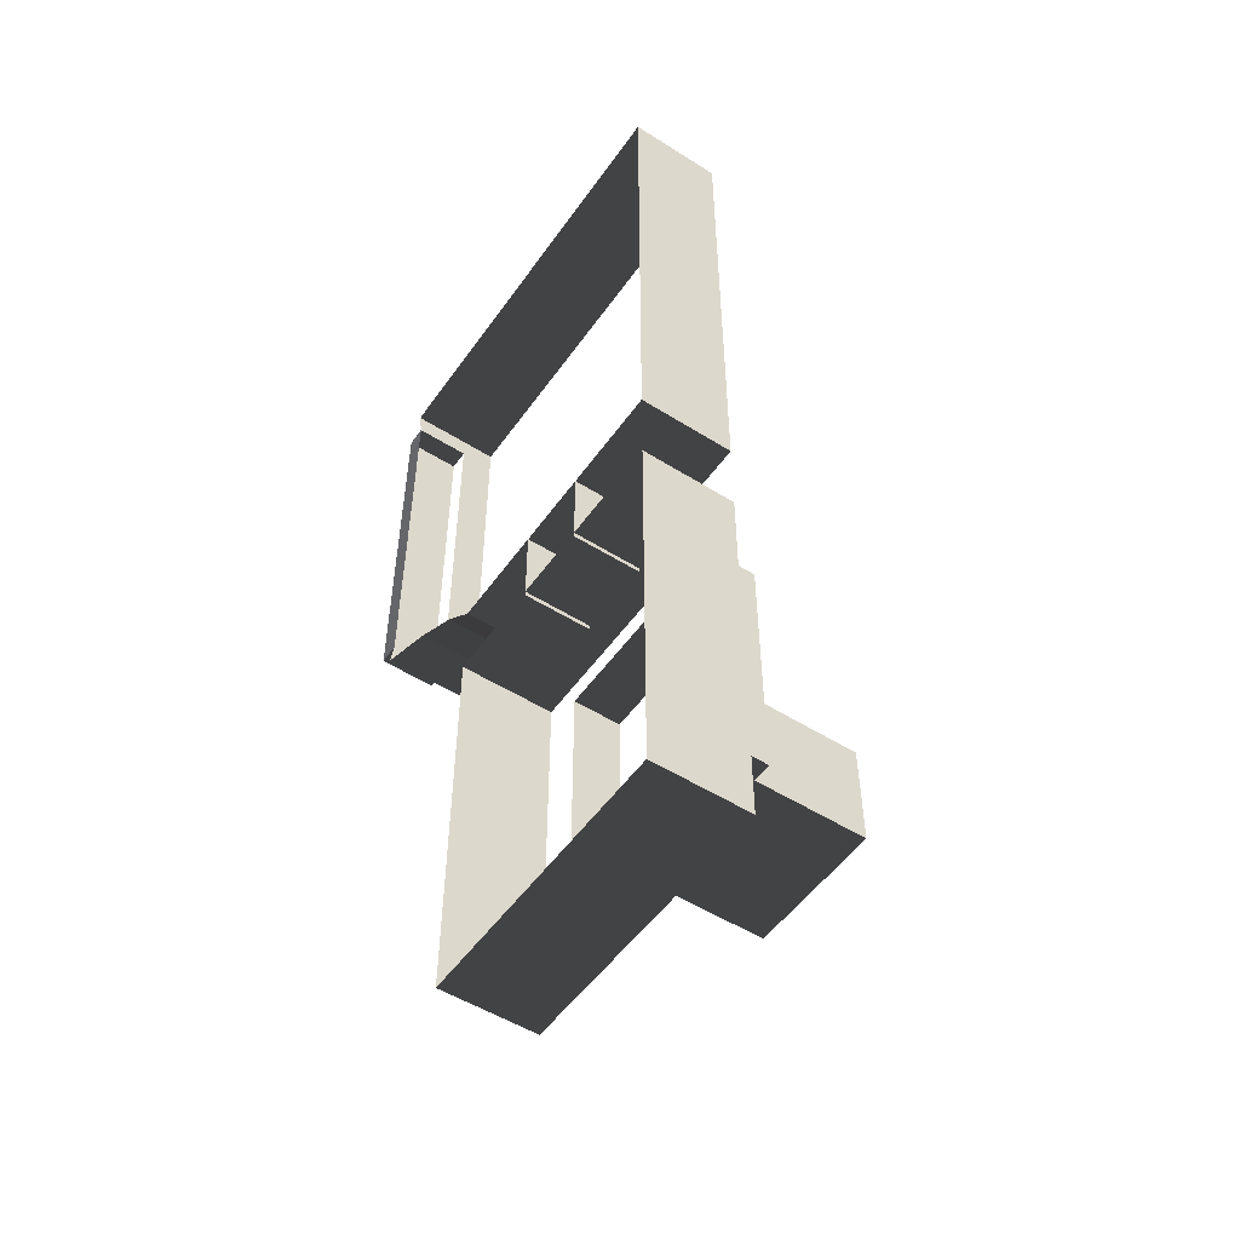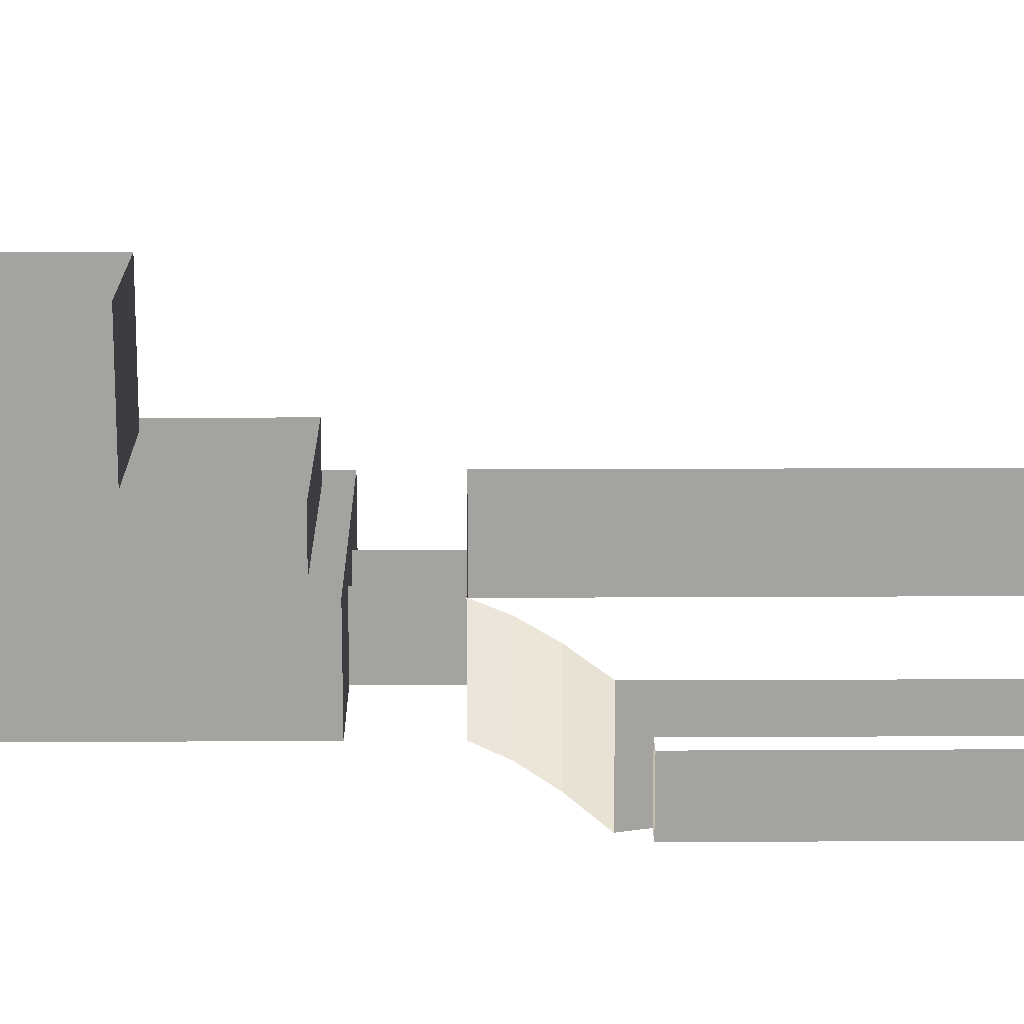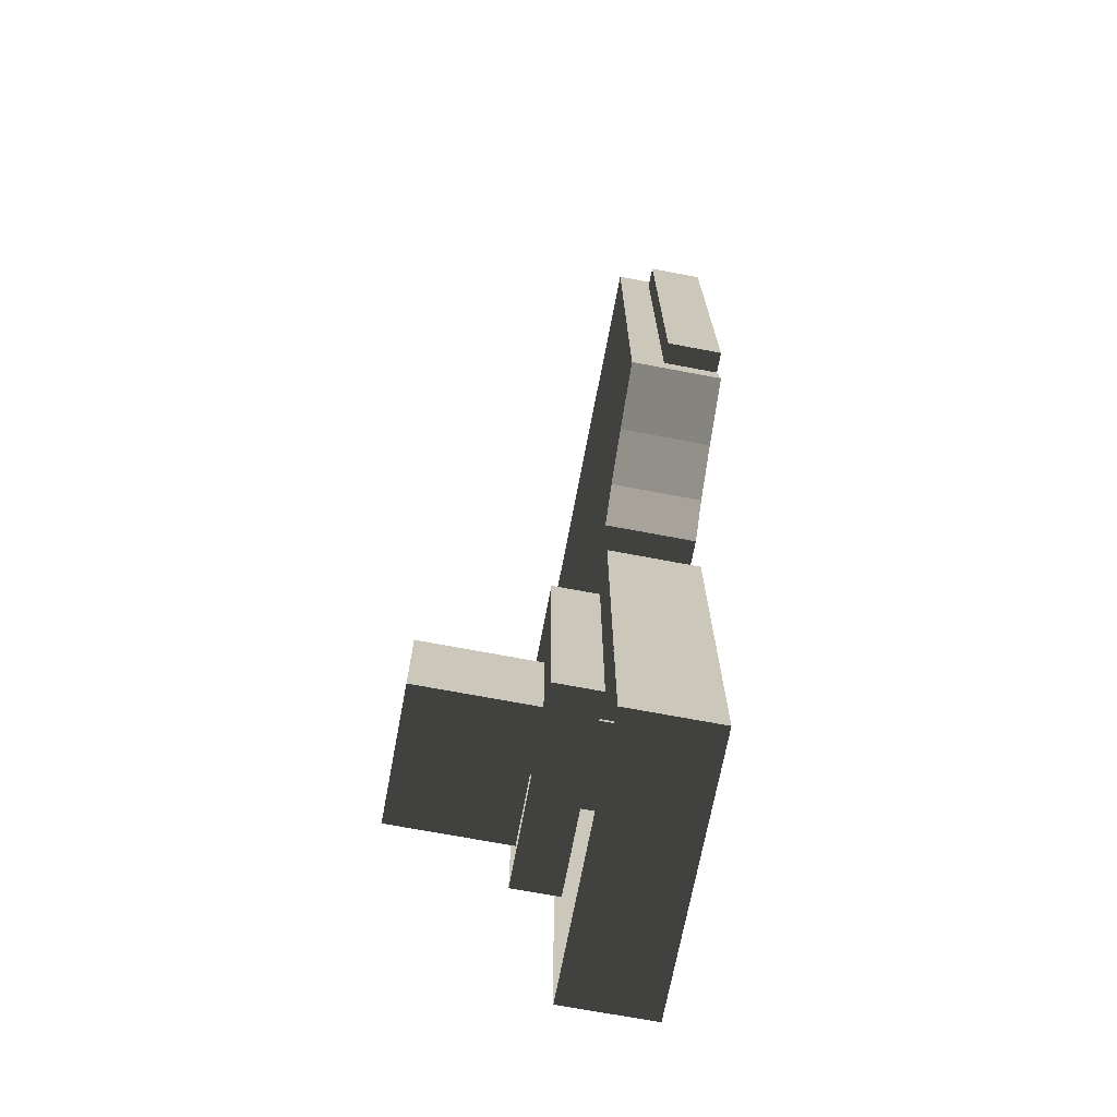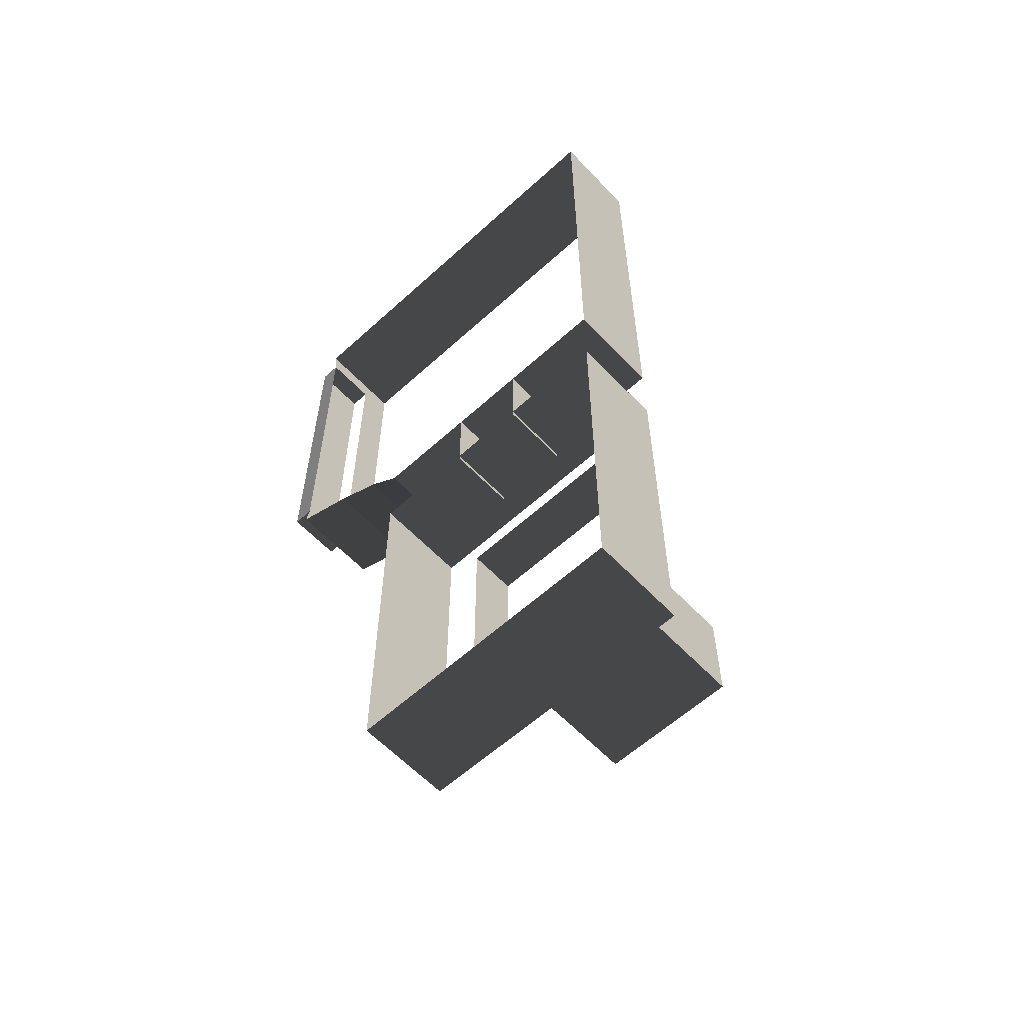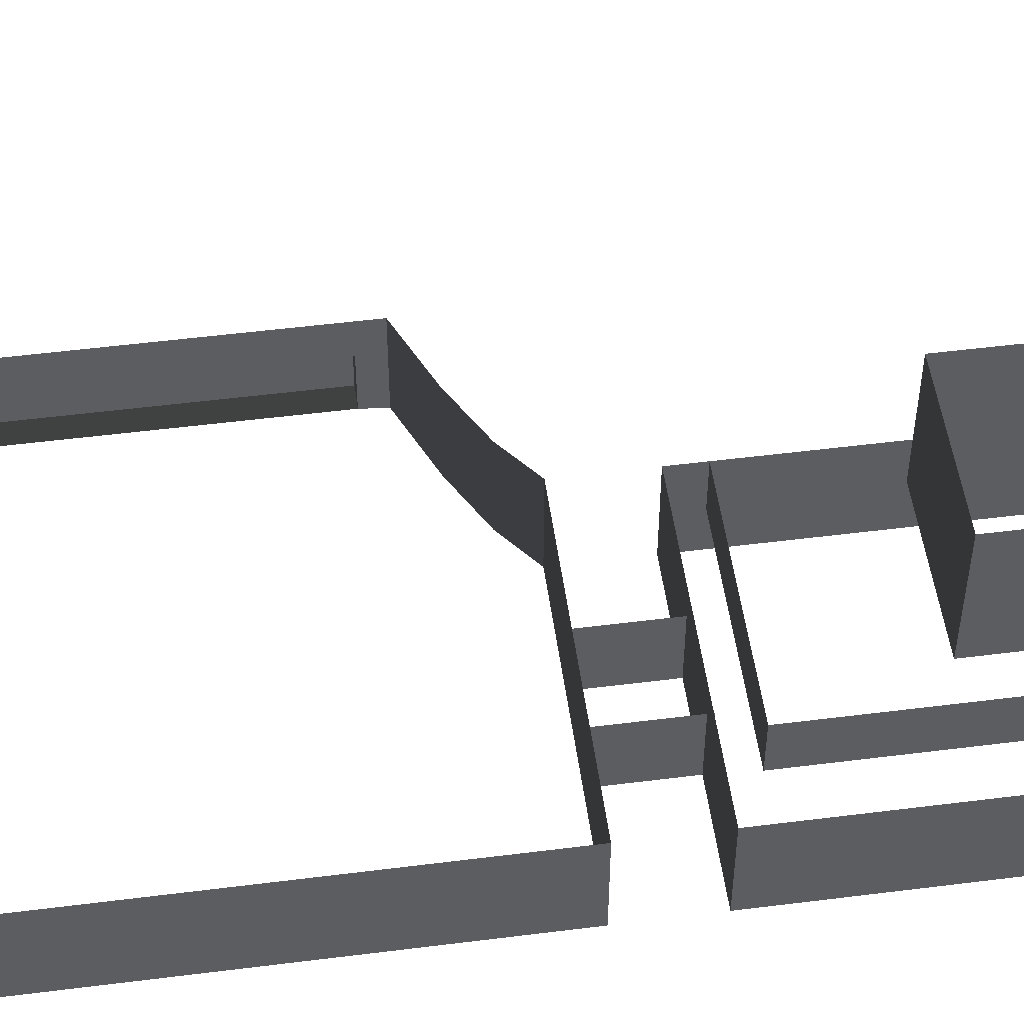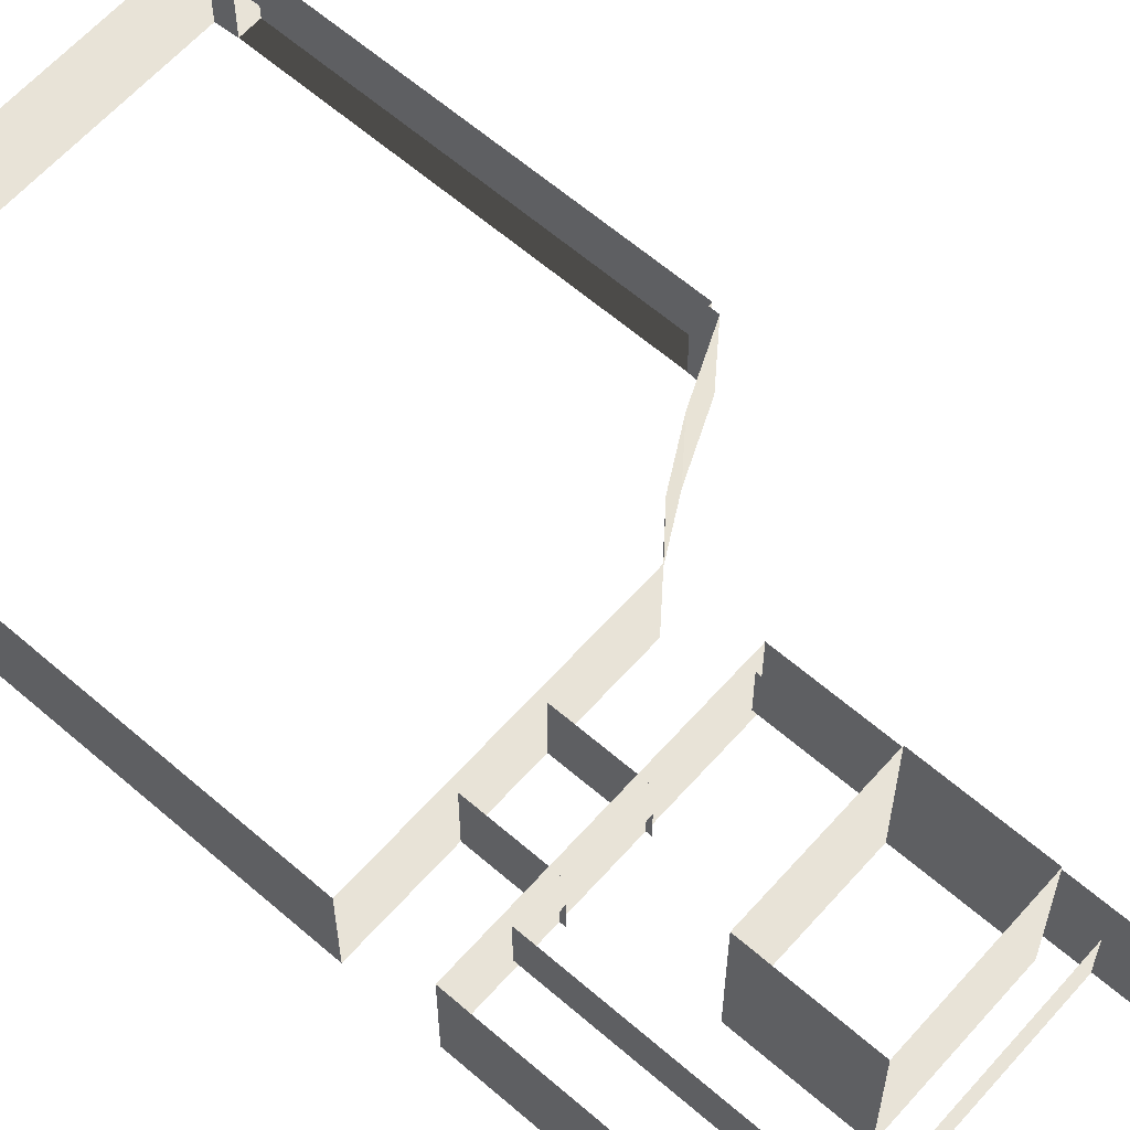
<metadata>
{"format":"obj","ext":"obj","renderer":"f3d","projection":"perspective","resolution":1024,"background":"white","views":[{"elev":-51.8,"azim":-124.3,"up":"+Y"},{"elev":17.0,"azim":89.4,"up":"+Z"},{"elev":-70.6,"azim":79.3,"up":"+Y"},{"elev":-59.7,"azim":-137.0,"up":"+Y"},{"elev":51.8,"azim":-97.8,"up":"+Z"},{"elev":61.7,"azim":-48.6,"up":"+Z"}]}
</metadata>
<code>
v -1 1 -0.5654
v -1 1 -1
v 1 1 -1
v 1 1 -0.5654
v 0.2992 -1.396 -0.5654
v 0.2992 -1.396 -1
v -1 -1.396 -1
v -1 -1.396 -0.5654
v 0.463 -1.264 -1
v 0.2992 -1.396 -1
v 0.2992 -1.396 -0.5654
v 0.463 -1.264 -0.5654
v 1 -1 -1
v 0.7003 -1.132 -1
v 0.7003 -1.132 -0.5654
v 1 -1 -0.5654
v 0.7003 -1.132 -1
v 0.463 -1.264 -1
v 0.463 -1.264 -0.5654
v 0.7003 -1.132 -0.5654
v -1 1 -0.5654
v -1 -1.396 -0.5654
v -1 -1.396 -1
v -1 -1.264 -1
v -1 -1.132 -1
v -1 -1 -1
v -1 1 -1
v 0.2992 -1.752 -0.5654
v -1 -1.752 -0.5654
v -1 -1.752 -1
v 0.2992 -1.752 -1
v 0.2992 -3.528 -0.5654
v 0.2992 -3.528 -1
v -1 -3.528 -1
v -1 -3.528 -0.5654
v 0.2992 -1.752 -1
v 0.2992 -3.528 -1
v 0.2992 -3.528 -0.5654
v 0.2992 -1.752 -0.5654
v 0.1207 -2.978 -0.5654
v 0.1207 -2.978 -0.3416
v 0.1207 -1.856 -0.3416
v 0.1207 -1.856 -0.5654
v -1 -1.752 -0.5654
v -1 -3.528 -0.5654
v -1 -3.528 -1
v -1 -1.752 -1
v -0.1738 -1.396 -0.6862
v -0.527 -1.396 -0.6862
v -0.527 -1.396 -1
v -0.1738 -1.396 -1
v -0.527 -1.396 -1
v -0.527 -1.396 -0.6862
v -0.527 -1.774 -0.6862
v -0.527 -1.774 -1
v -0.1738 -1.396 -0.6862
v -0.1738 -1.396 -1
v -0.1738 -1.774 -1
v -0.1738 -1.774 -0.6862
v -0.6706 -2.888 -0.3416
v -0.6706 -2.888 0.2242
v -0.03013 -2.888 0.2242
v -0.03013 -2.888 -0.3416
v 0.1207 -1.856 -0.5654
v 0.1207 -1.856 -0.3416
v -0.8215 -1.856 -0.3416
v -0.8215 -1.856 -0.5654
v -0.8215 -1.856 -0.5654
v -0.8215 -1.856 -0.3416
v -0.8215 -2.978 -0.3416
v -0.8215 -2.978 -0.5654
v -0.8215 -2.978 -0.5654
v -0.8215 -2.978 -0.3416
v 0.1207 -2.978 -0.3416
v 0.1207 -2.978 -0.5654
v -0.03013 -2.888 -0.3416
v -0.03013 -2.888 0.2242
v -0.03013 -2.41 0.2242
v -0.03013 -2.41 -0.3416
v -0.03013 -2.41 -0.3416
v -0.03013 -2.41 0.2242
v -0.6706 -2.41 0.2242
v -0.6706 -2.41 -0.3416
v -0.6706 -2.41 -0.3416
v -0.6706 -2.41 0.2242
v -0.6706 -2.888 0.2242
v -0.6706 -2.888 -0.3416
v 1 0.896 -0.7266
v 1 1 -0.5654
v 1 1 -1
v 1 0.896 -0.9869
v 1 -0.896 -0.7266
v 1 -1 -0.5654
v 1 -0.896 -0.9869
v 1 -1 -1
v 1.099 0.896 -0.7266
v 1.099 0.896 -0.9869
v 1.099 -0.896 -0.9869
v 1.099 -0.896 -0.7266
v 1 -0.896 -0.9869
v 1.099 -0.896 -0.9869
v 1.099 0.896 -0.9869
v 1 0.896 -0.9869
v 1 -0.896 -0.7266
v 1.099 -0.896 -0.7266
v 1.099 -0.896 -0.9869
v 1 -0.896 -0.9869
v 1 0.896 -0.9869
v 1.099 0.896 -0.9869
v 1.099 0.896 -0.7266
v 1 0.896 -0.7266
g Building_2parts_38350_424
f 1 3 2
f 1 4 3
f 5 7 6
f 5 8 7
f 9 11 10
f 9 12 11
f 13 15 14
f 13 16 15
f 17 19 18
f 17 20 19
f 21 23 22
f 23 21 24
f 24 21 25
f 25 21 26
f 26 21 27
f 28 30 29
f 28 31 30
f 32 34 33
f 32 35 34
f 36 38 37
f 36 39 38
f 40 42 41
f 40 43 42
f 44 46 45
f 44 47 46
f 48 50 49
f 48 51 50
f 52 54 53
f 52 55 54
f 56 58 57
f 56 59 58
f 60 62 61
f 60 63 62
f 64 66 65
f 64 67 66
f 68 70 69
f 68 71 70
f 72 74 73
f 72 75 74
f 76 78 77
f 76 79 78
f 80 82 81
f 80 83 82
f 84 86 85
f 84 87 86
f 88 90 89
f 88 91 90
f 92 88 89
f 92 89 93
f 94 92 93
f 94 93 95
f 96 98 97
f 96 99 98
f 100 102 101
f 100 103 102
f 104 106 105
f 104 107 106
f 108 110 109
f 108 111 110

</code>
